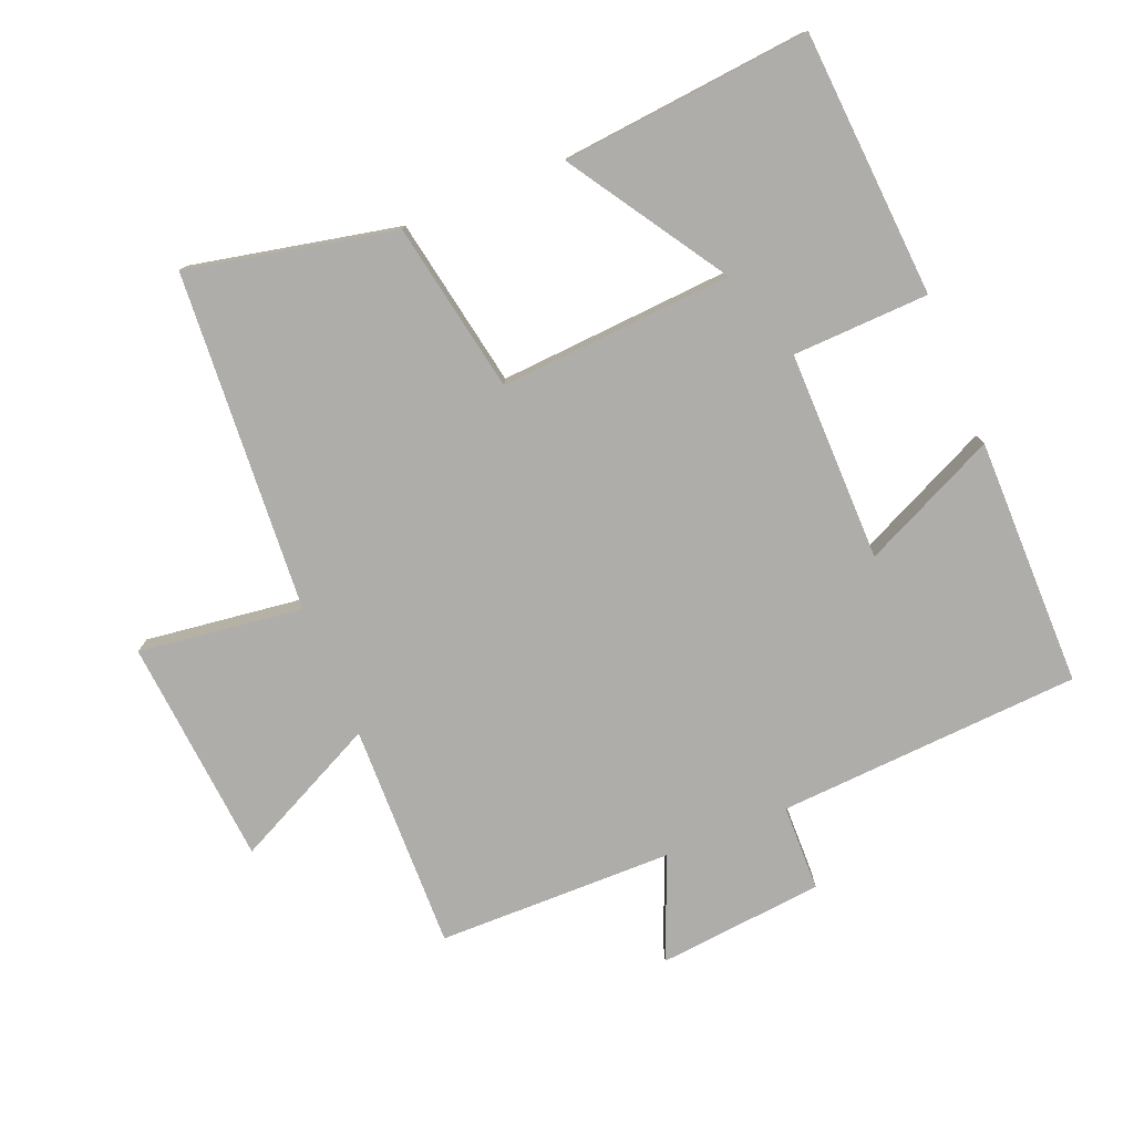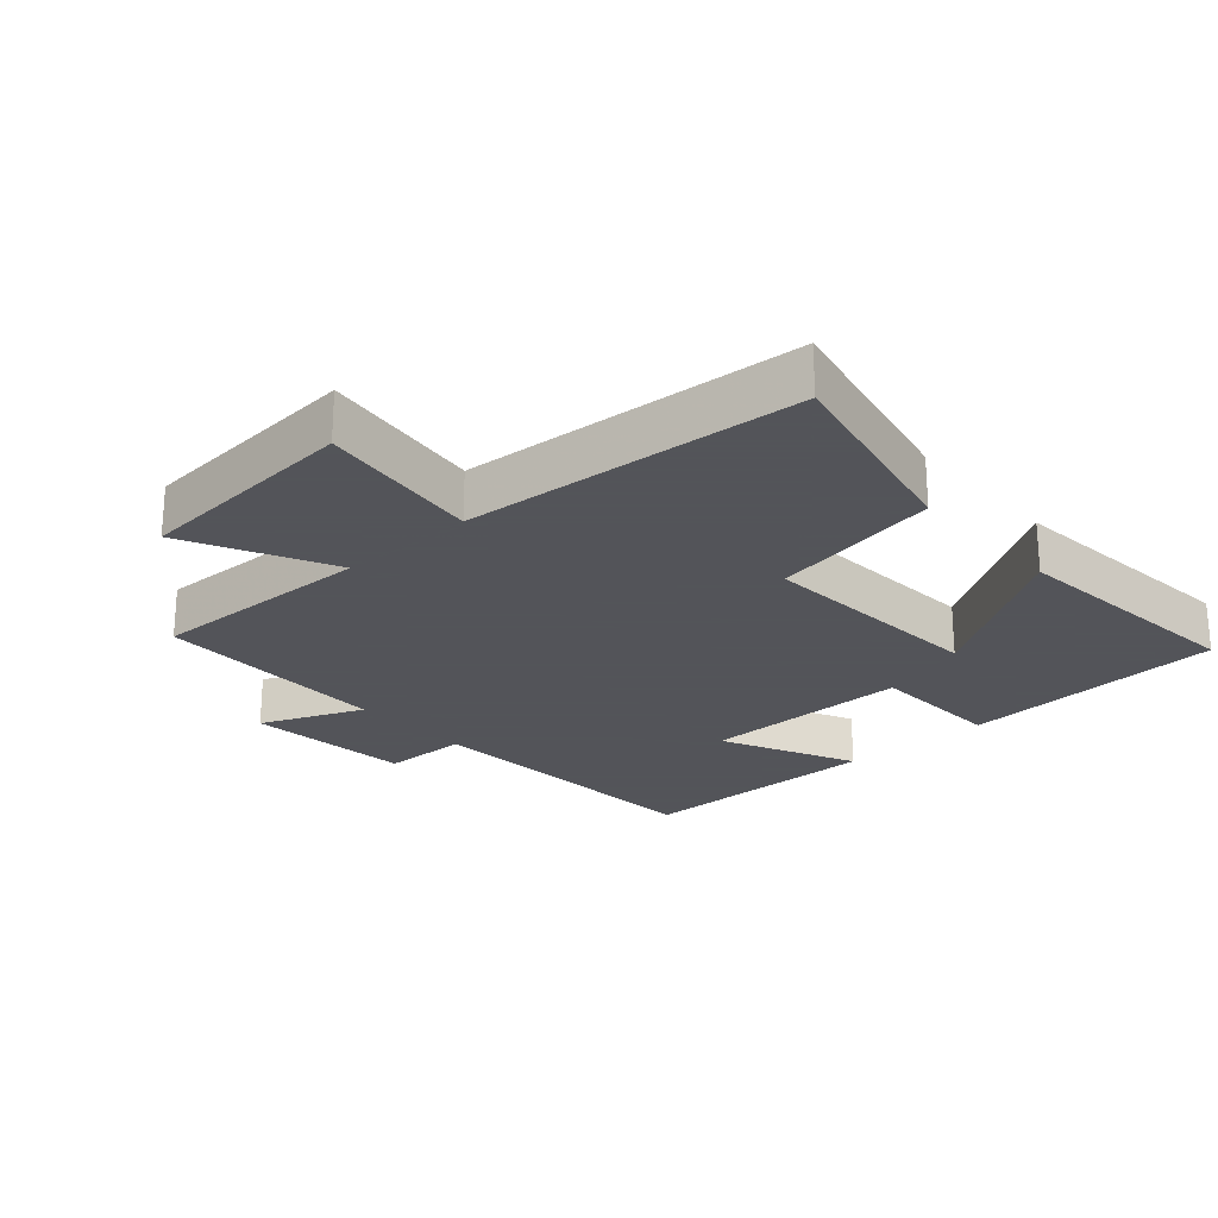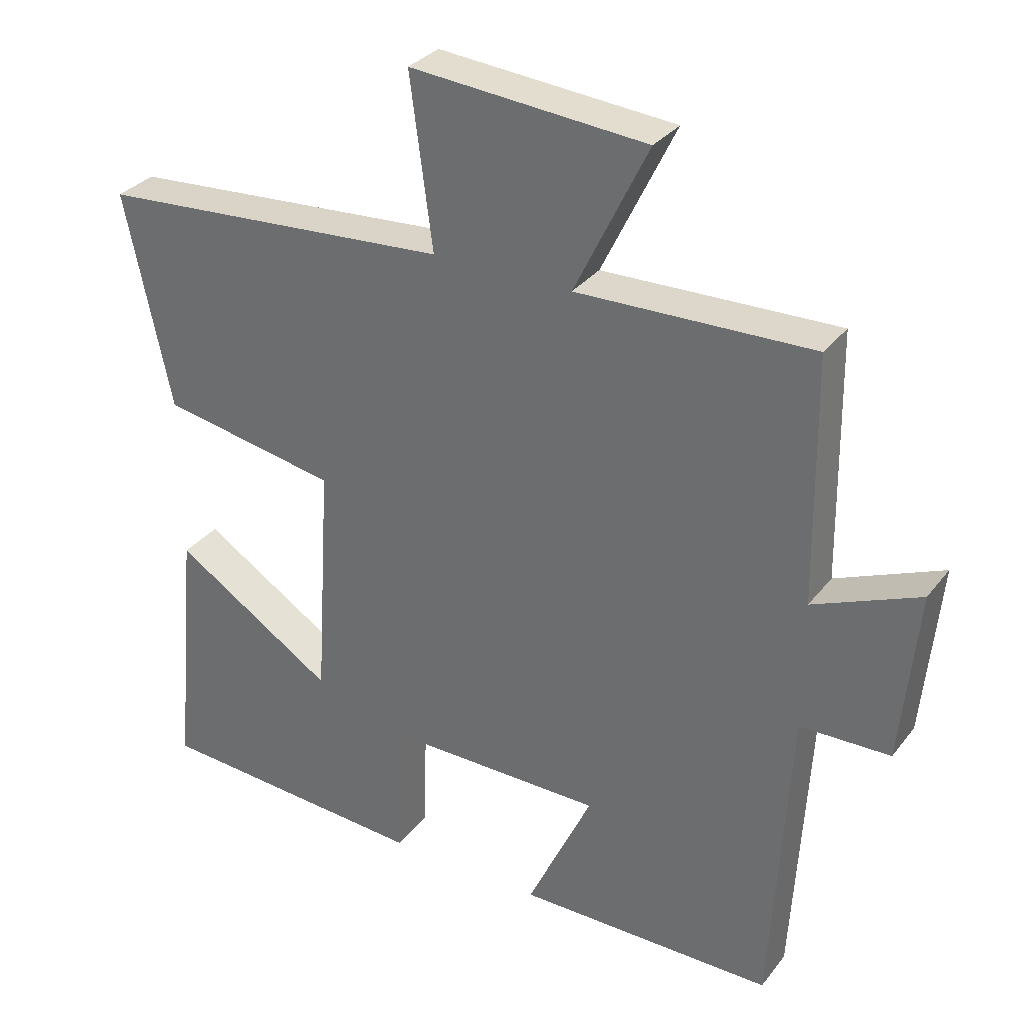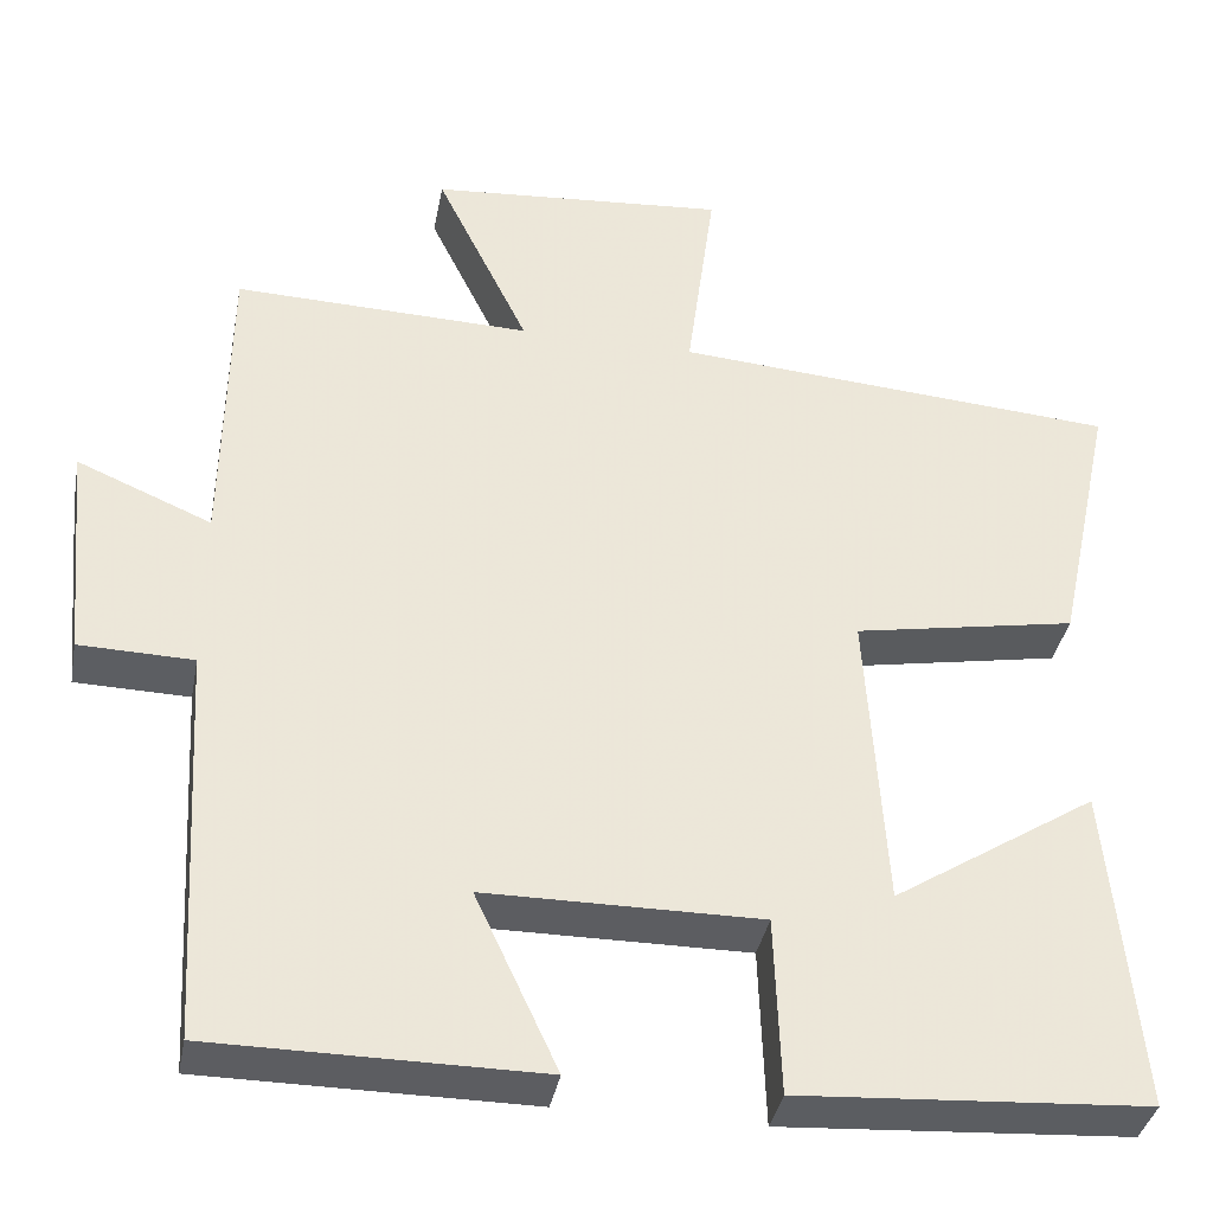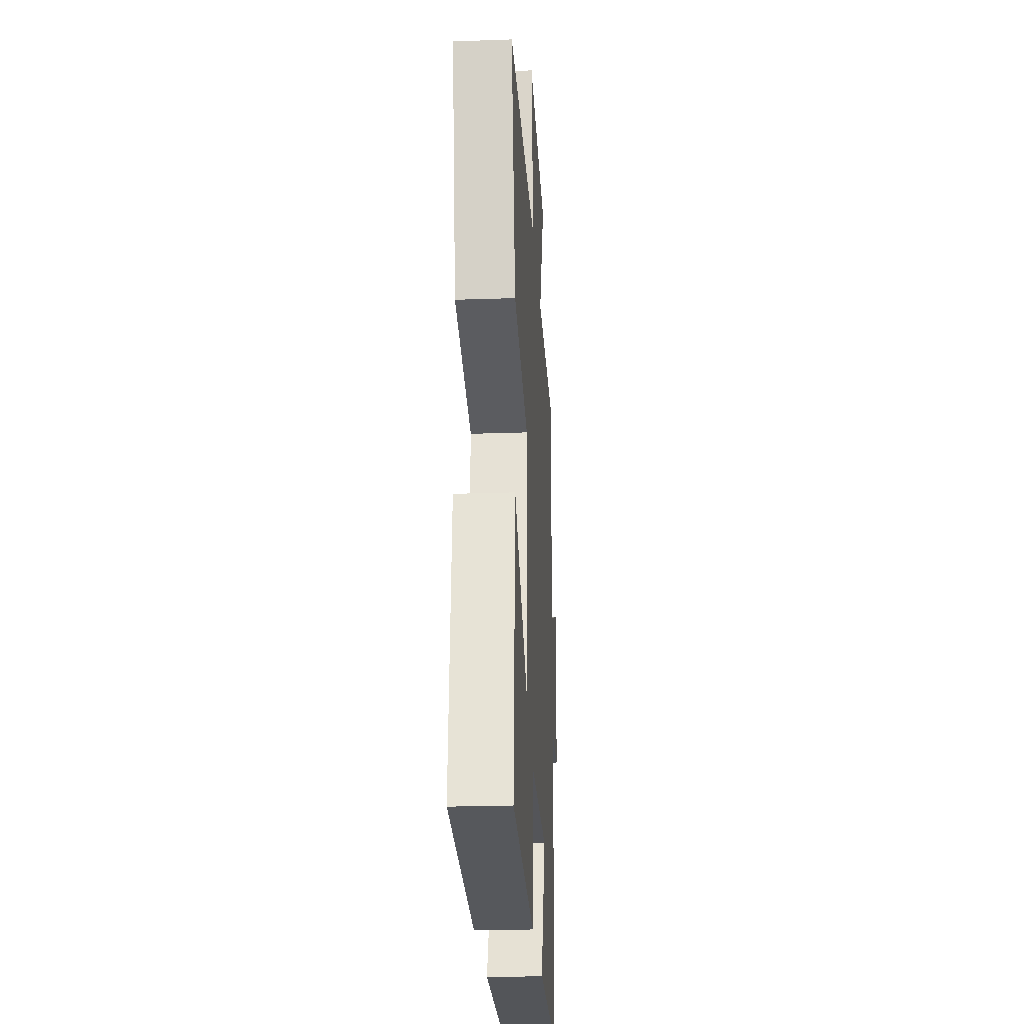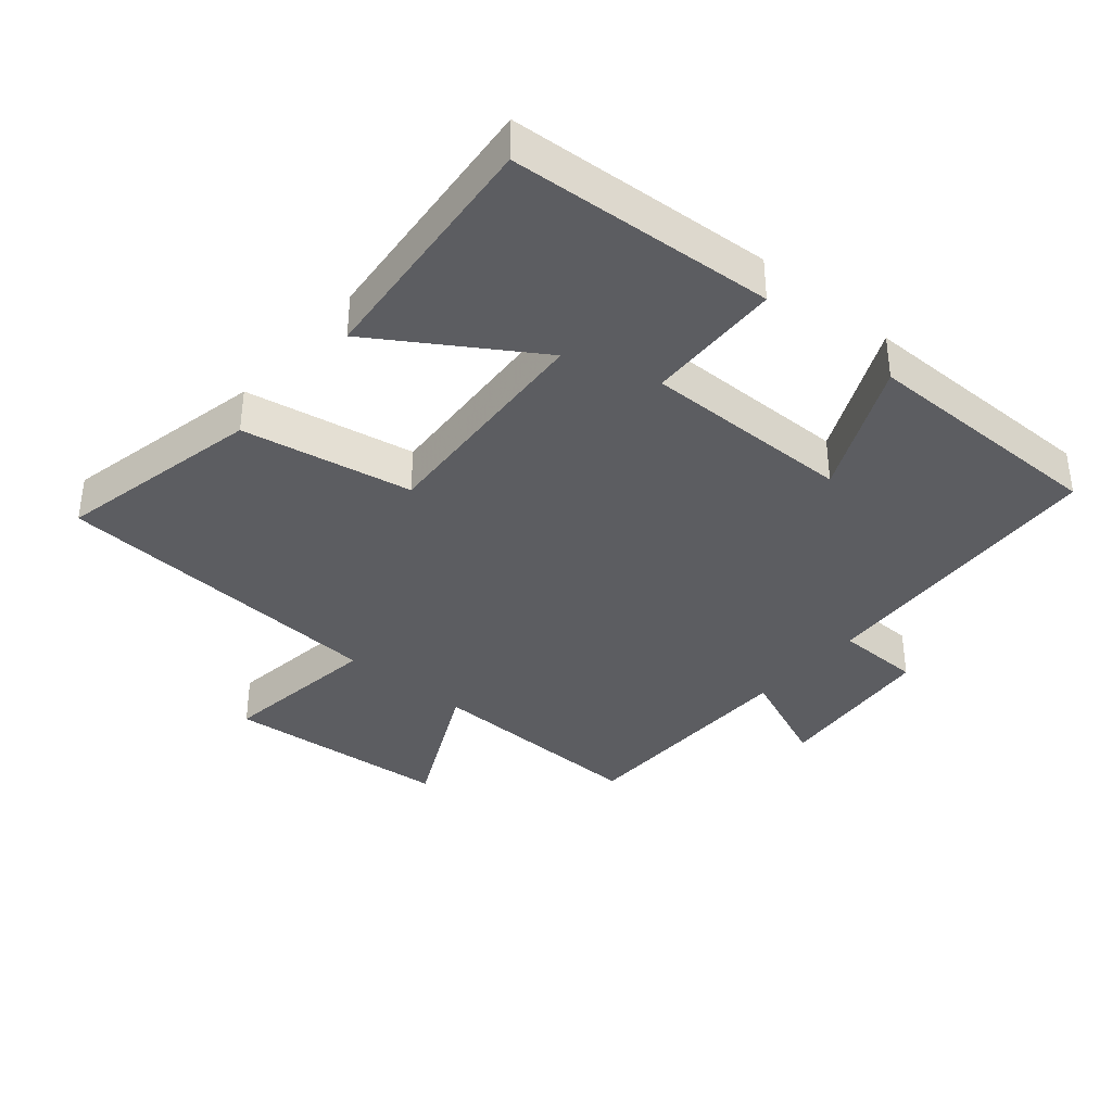
<metadata>
{"format":"obj","ext":"obj","renderer":"f3d","projection":"perspective","resolution":1024,"background":"white","views":[{"elev":-77.4,"azim":112.4,"up":"+Y"},{"elev":-23.9,"azim":41.8,"up":"+Y"},{"elev":31.7,"azim":-148.9,"up":"+Z"},{"elev":-37.2,"azim":-10.7,"up":"+Z"},{"elev":-24.3,"azim":93.3,"up":"+Z"},{"elev":-37.0,"azim":139.7,"up":"+Y"}]}
</metadata>
<code>
v -0.495 0.07 0.509
v -0.152 0.07 0.5
v -0.259 0.07 0.72
v 0.085 0.07 0.748
v 0.052 0.07 0.5
v 0.567 0.07 0.463
v 0.5 0.07 0.15
v 0.242 0.07 0.103
v 0.264 0.07 -0.249
v 0.5 0.07 -0.098
v 0.535 0.07 -0.474
v 0.133 0.07 -0.5
v 0.126 0.07 -0.294
v -0.192 0.07 -0.296
v -0.097 0.07 -0.5
v -0.474 0.07 -0.499
v -0.5 0.07 -0.039
v -0.631 0.07 -0.036
v -0.655 0.07 0.216
v -0.5 0.07 0.151
v -0.495 0 0.509
v -0.152 0 0.5
v -0.259 0 0.72
v 0.085 0 0.748
v 0.052 0 0.5
v 0.567 0 0.463
v 0.5 0 0.15
v 0.242 0 0.103
v 0.264 0 -0.249
v 0.5 0 -0.098
v 0.535 0 -0.474
v 0.133 0 -0.5
v 0.126 0 -0.294
v -0.192 0 -0.296
v -0.097 0 -0.5
v -0.474 0 -0.499
v -0.5 0 -0.039
v -0.631 0 -0.036
v -0.655 0 0.216
v -0.5 0 0.151
f 17 18 19 20
f 16 17 20
f 15 16 20
f 14 15 20
f 20 1 2
f 14 20 2
f 13 14 2
f 11 12 13
f 9 10 11
f 9 11 13
f 8 9 13 2
f 7 8 2
f 6 7 2
f 5 6 2
f 2 3 4 5
f 40 39 38 37
f 40 37 36
f 40 36 35
f 40 35 34
f 22 21 40
f 22 40 34
f 22 34 33
f 33 32 31
f 31 30 29
f 33 31 29
f 22 33 29 28
f 22 28 27
f 22 27 26
f 22 26 25
f 25 24 23 22
f 1 21 22 2
f 2 22 23 3
f 3 23 24 4
f 4 24 25 5
f 5 25 26 6
f 6 26 27 7
f 7 27 28 8
f 8 28 29 9
f 9 29 30 10
f 10 30 31 11
f 11 31 32 12
f 12 32 33 13
f 13 33 34 14
f 14 34 35 15
f 15 35 36 16
f 16 36 37 17
f 17 37 38 18
f 18 38 39 19
f 19 39 40 20
f 20 40 21 1

</code>
